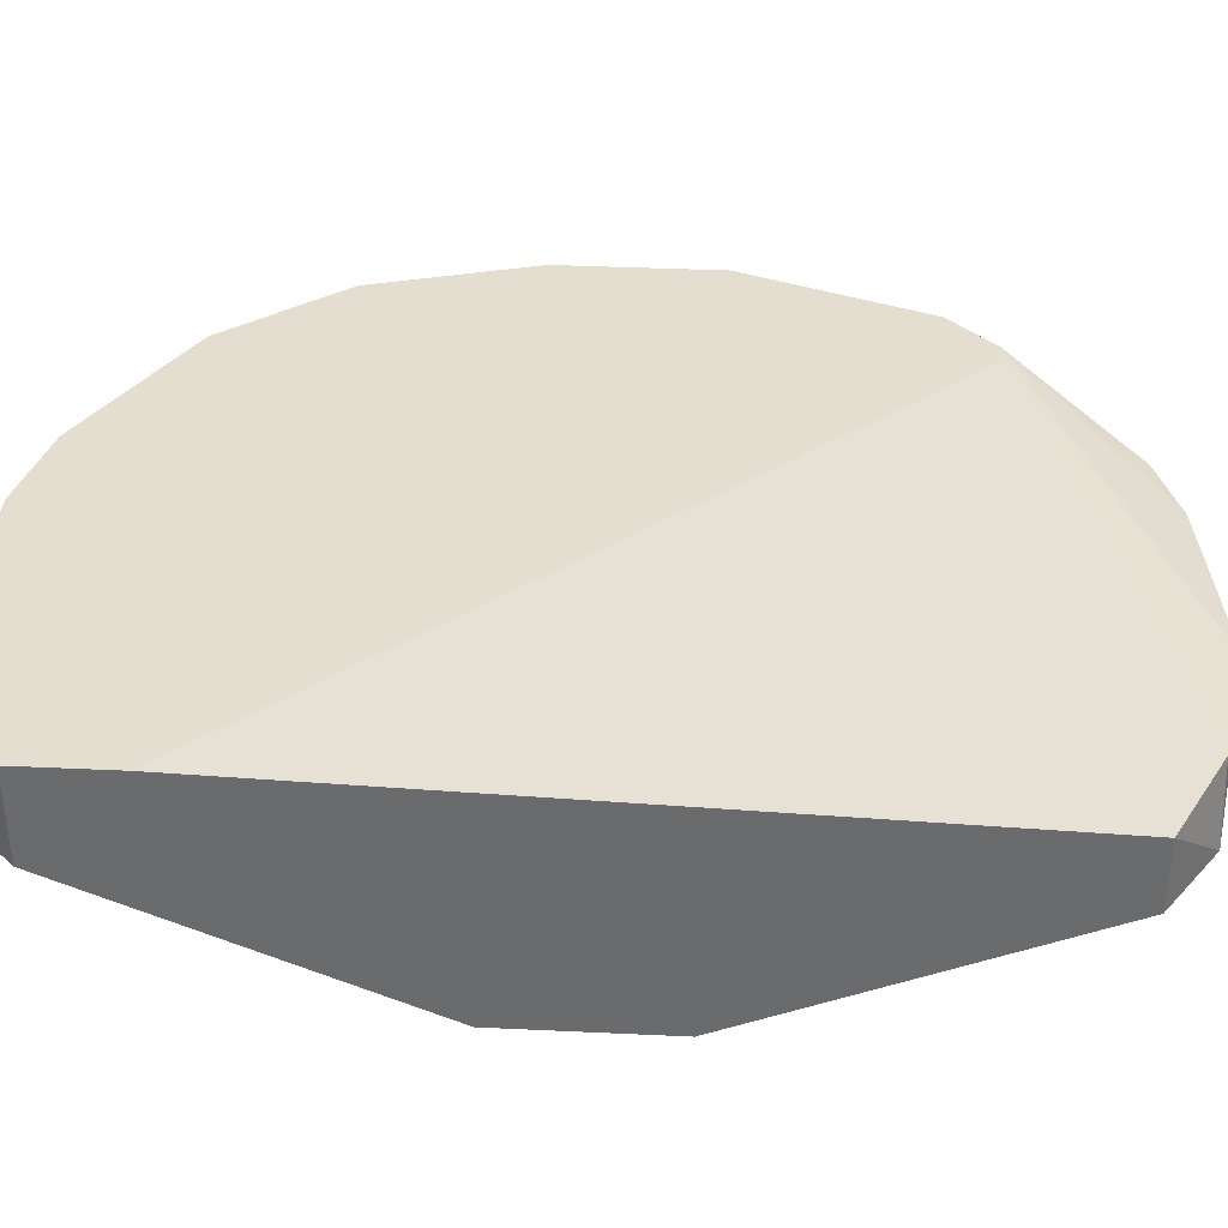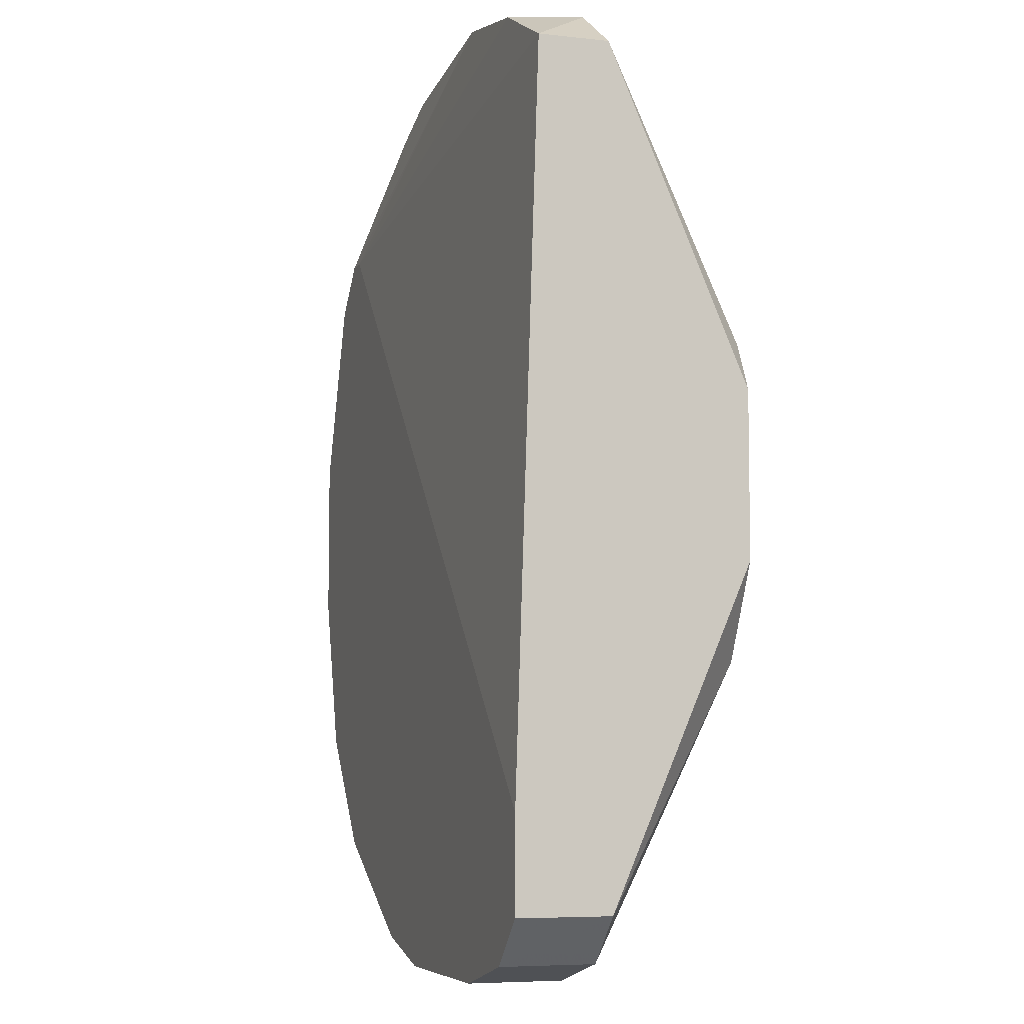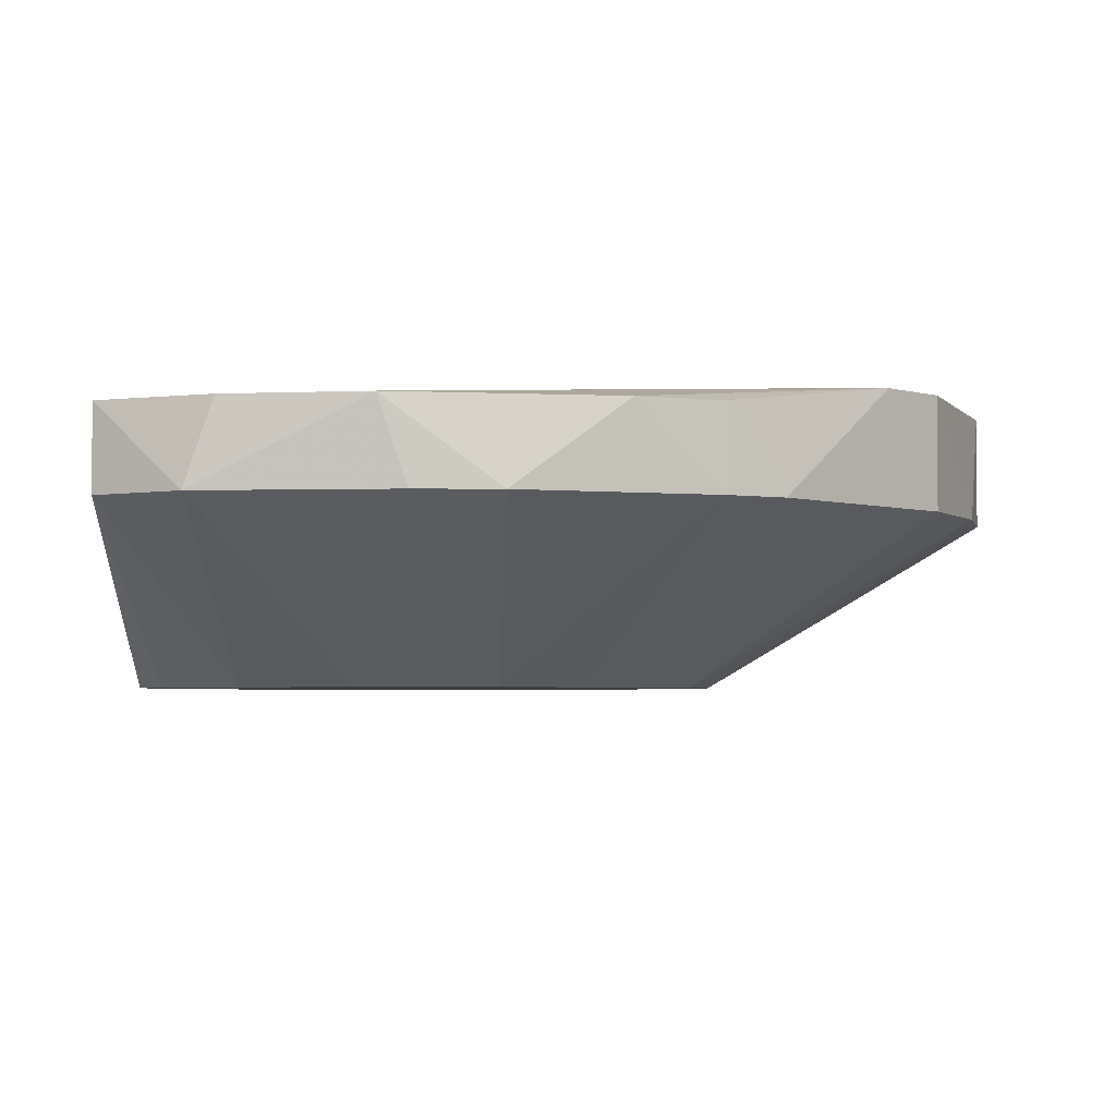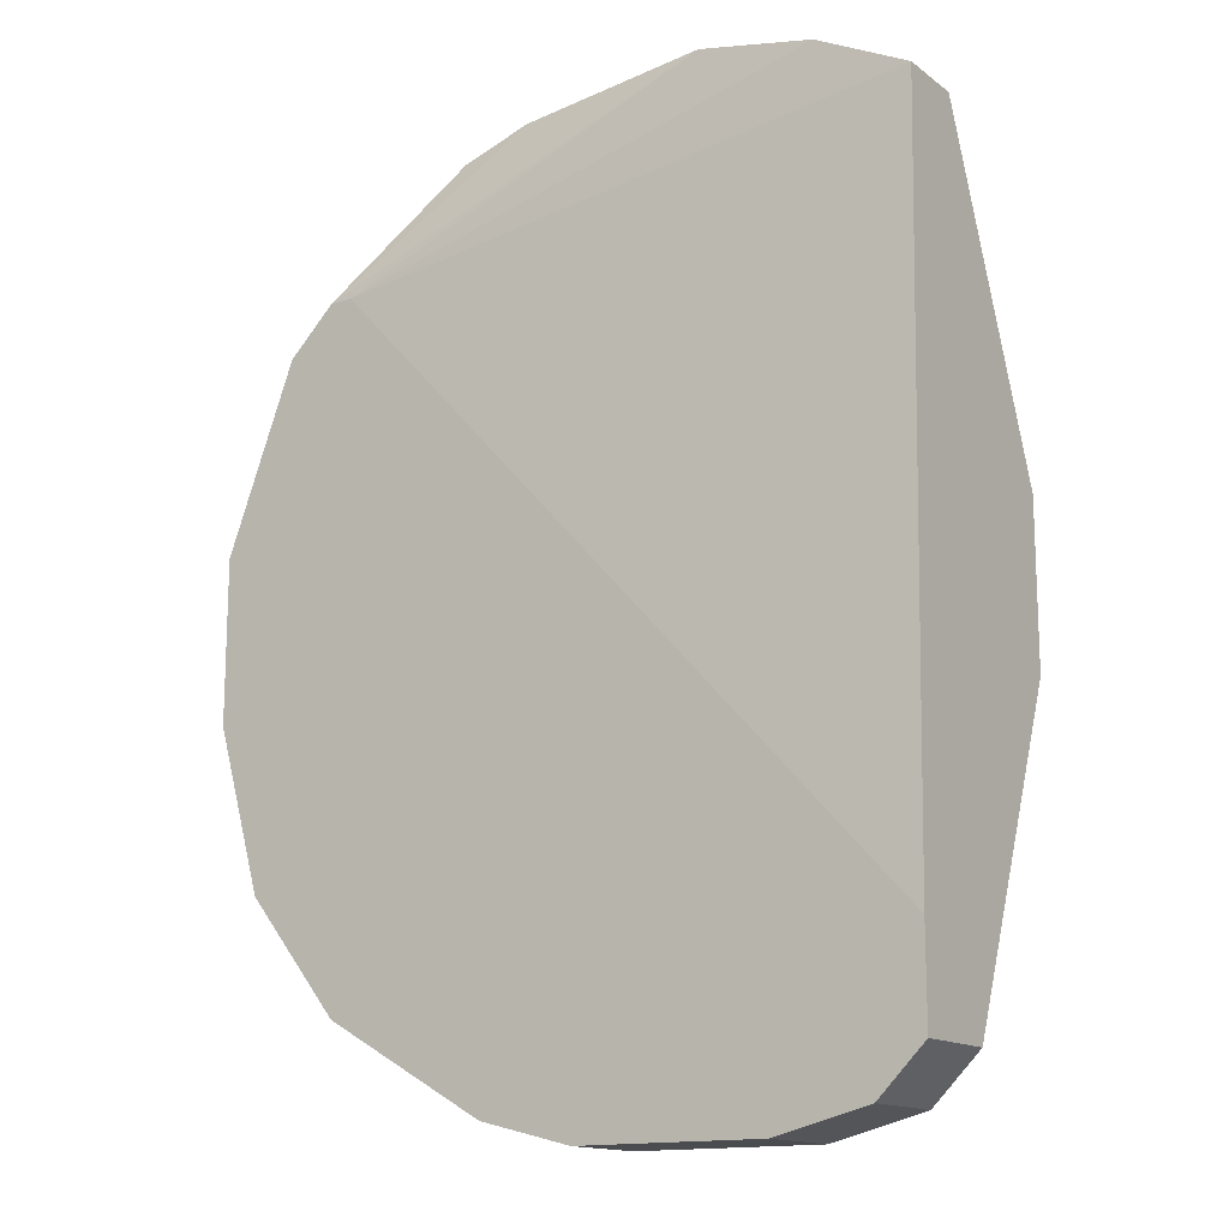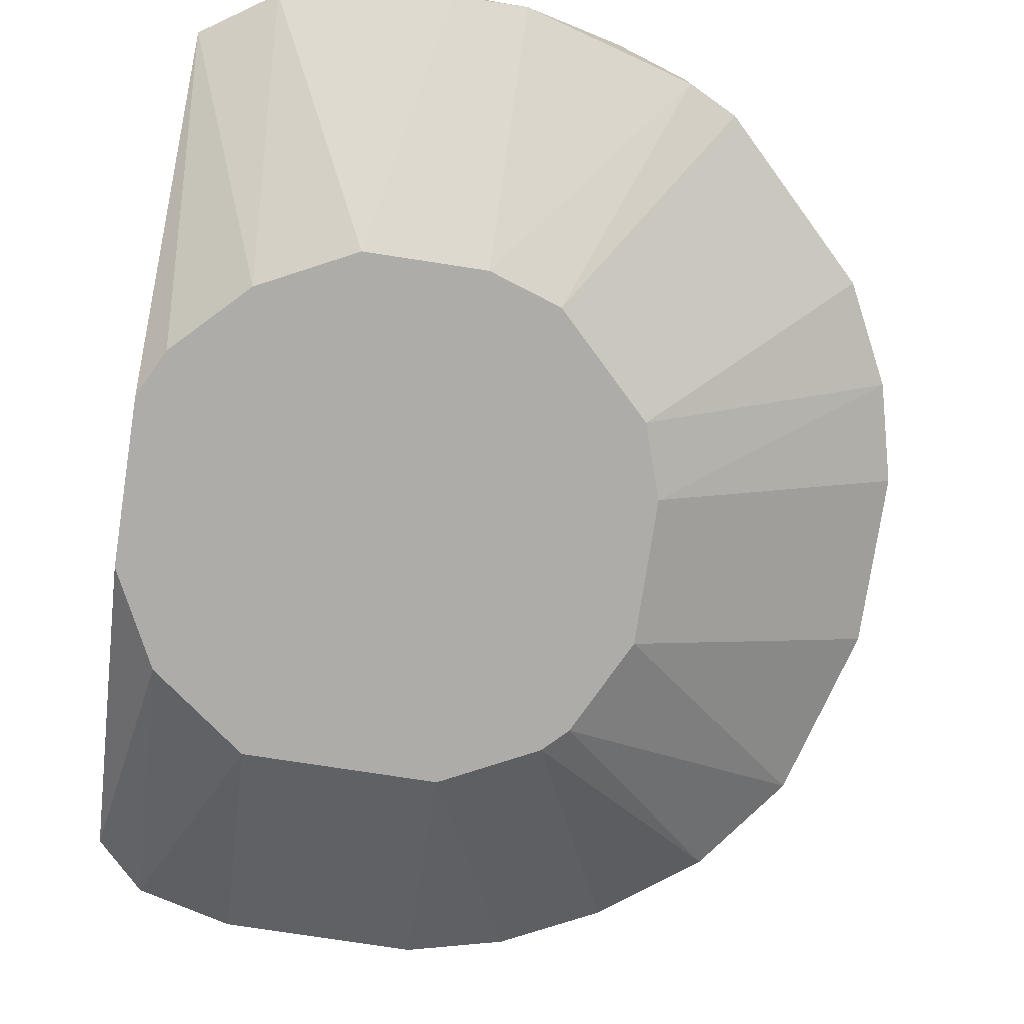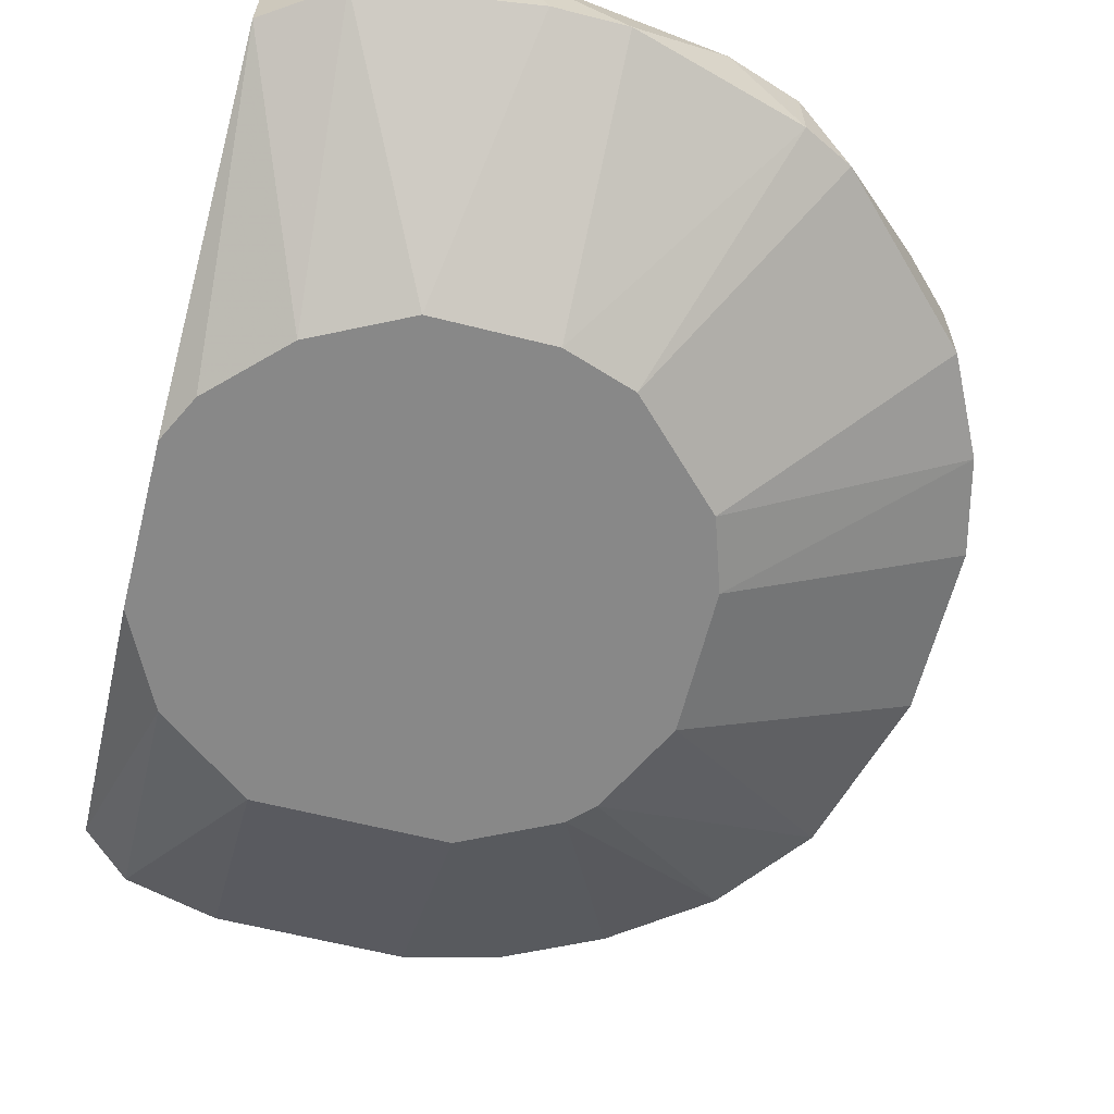
<metadata>
{"format":"obj","ext":"obj","renderer":"f3d","projection":"perspective","resolution":1024,"background":"white","views":[{"elev":36.4,"azim":93.5,"up":"+Z"},{"elev":-6.6,"azim":71.7,"up":"+Y"},{"elev":-3.1,"azim":177.4,"up":"+Z"},{"elev":-14.7,"azim":33.6,"up":"+Y"},{"elev":-77.0,"azim":171.3,"up":"+Z"},{"elev":-62.7,"azim":165.7,"up":"+Z"}]}
</metadata>
<code>
v -0.003543 -0.007776 -0.06932
v -0.003543 -0.01773 -0.05937
v -0.003543 -0.01773 -0.06335
v -0.02045 -0.000814 -0.05937
v -0.02045 -0.000814 -0.06335
v -0.02045 0.006145 -0.05937
v -0.02045 0.006145 -0.06335
v -0.01746 0.0141 -0.05937
v -0.01746 0.0141 -0.06335
v -0.01945 0.01012 -0.06335
v 0.004414 -0.007776 -0.06932
v 0.004414 -0.01773 -0.05937
v 0.004414 -0.01773 -0.06335
v -0.01846 -0.007776 -0.05937
v -0.01846 -0.007776 -0.06335
v -0.01547 -0.01175 -0.06335
v -0.01547 0.01609 -0.05937
v 0.002425 0.01311 -0.06932
v -0.002549 0.02306 -0.06335
v -0.002549 0.01311 -0.06932
v 0.000436 0.02306 -0.06335
v -0.01448 -0.01275 -0.05937
v -0.01448 0.01609 -0.05937
v -0.006522 0.02206 -0.06037
v 0.006406 0.02206 -0.06037
v 0.006406 0.01111 -0.06932
v 0.001432 0.02306 -0.06037
v -0.0115 -0.01474 -0.06335
v -0.0115 0.02007 -0.06335
v -0.008511 -0.00479 -0.06932
v -0.005526 0.01211 -0.06932
v -0.0105 -0.000814 -0.06932
v -0.0105 0.005147 -0.06932
v -0.007515 -0.01673 -0.05937
v -0.007515 -0.01673 -0.06335
v -0.007515 -0.005784 -0.06932
v -0.009504 0.02106 -0.06037
v -0.009504 0.02106 -0.06335
v -0.009504 0.008133 -0.06932
v 0.008393 -0.01673 -0.05937
v 0.008393 -0.01673 -0.06335
v 0.008393 -0.00479 -0.06932
v 0.009392 0.008133 -0.06932
v 0.007403 0.02206 -0.06335
v 0.01039 -0.000814 -0.06932
v 0.01039 0.006145 -0.06932
v 0.01039 -0.01474 -0.05937
v 0.01039 -0.01474 -0.06335
v 0.01039 -0.01076 -0.05937
v 0.01039 0.02007 -0.06037
v 0.01039 0.02007 -0.06335
f 16 30 36
f 26 1 39
f 1 26 45
f 4 40 17
f 45 51 48
f 40 4 22
f 17 40 49
f 48 51 49
f 39 1 32
f 26 39 20
f 1 45 11
f 3 1 11
f 49 51 50
f 4 5 15
f 5 32 15
f 40 22 2
f 3 11 13
f 2 3 13
f 51 26 44
f 25 50 44
f 50 51 44
f 5 4 6
f 4 17 6
f 45 26 46
f 51 45 46
f 32 1 30
f 15 32 30
f 39 10 9
f 32 5 7
f 5 6 7
f 6 10 7
f 26 20 18
f 20 19 18
f 44 26 18
f 22 4 14
f 4 15 14
f 14 15 16
f 28 22 16
f 15 30 16
f 22 14 16
f 24 17 27
f 19 24 27
f 25 44 27
f 45 48 42
f 11 45 42
f 11 42 41
f 48 40 41
f 40 13 41
f 13 11 41
f 42 48 41
f 17 29 8
f 6 17 8
f 10 6 8
f 29 9 8
f 9 10 8
f 22 28 34
f 2 22 34
f 3 2 34
f 20 39 31
f 9 29 31
f 39 9 31
f 10 39 33
f 39 32 33
f 7 10 33
f 32 7 33
f 28 1 35
f 1 3 35
f 34 28 35
f 3 34 35
f 19 20 38
f 24 19 38
f 20 31 38
f 31 29 38
f 40 2 12
f 13 40 12
f 2 13 12
f 40 48 47
f 49 40 47
f 48 49 47
f 29 17 37
f 17 24 37
f 38 29 37
f 24 38 37
f 17 49 23
f 50 25 23
f 49 50 23
f 25 27 23
f 27 17 23
f 18 19 21
f 44 18 21
f 19 27 21
f 27 44 21
f 26 51 43
f 46 26 43
f 51 46 43
f 1 28 36
f 30 1 36
f 28 16 36

</code>
